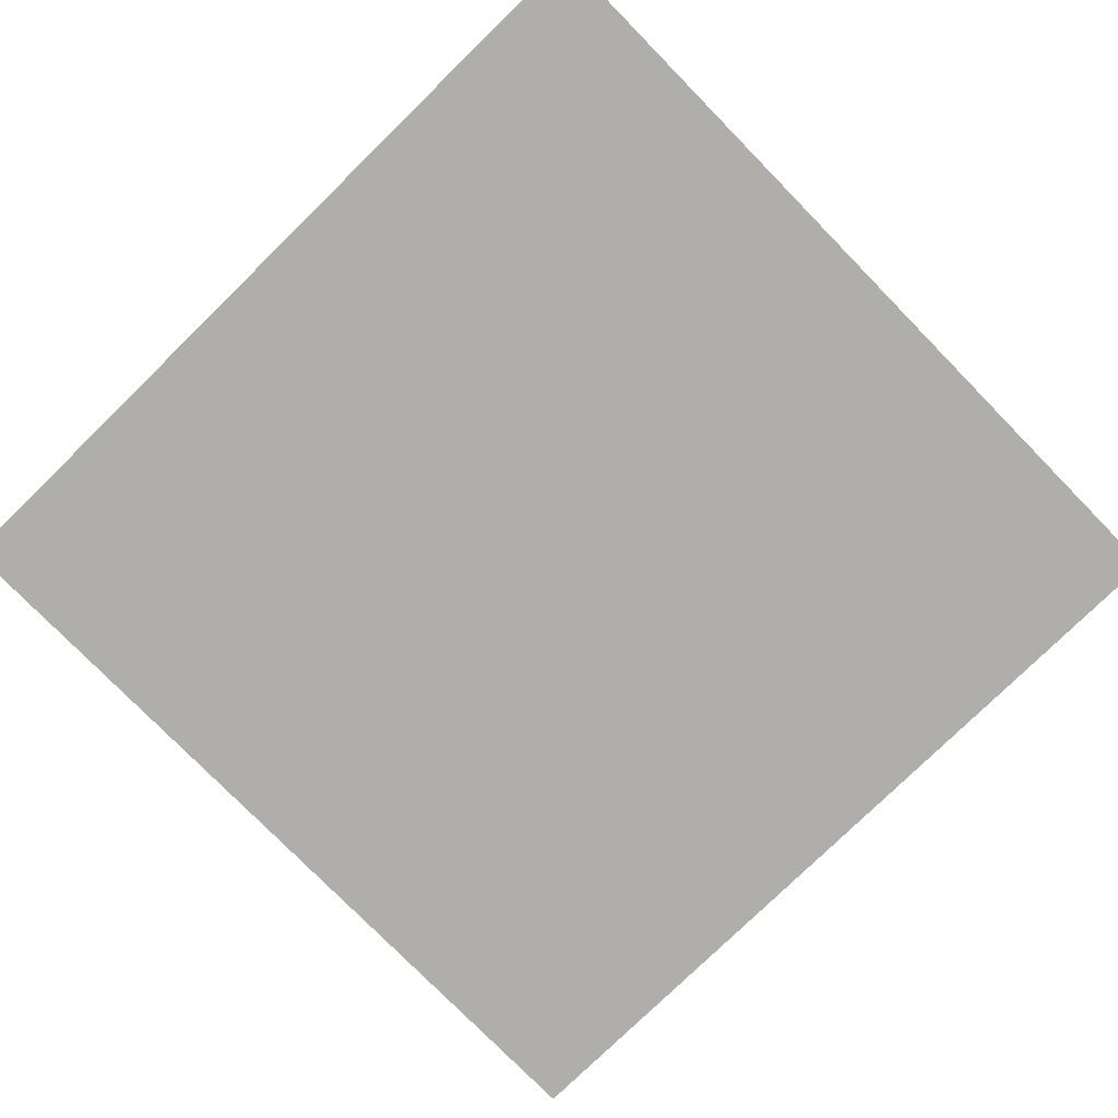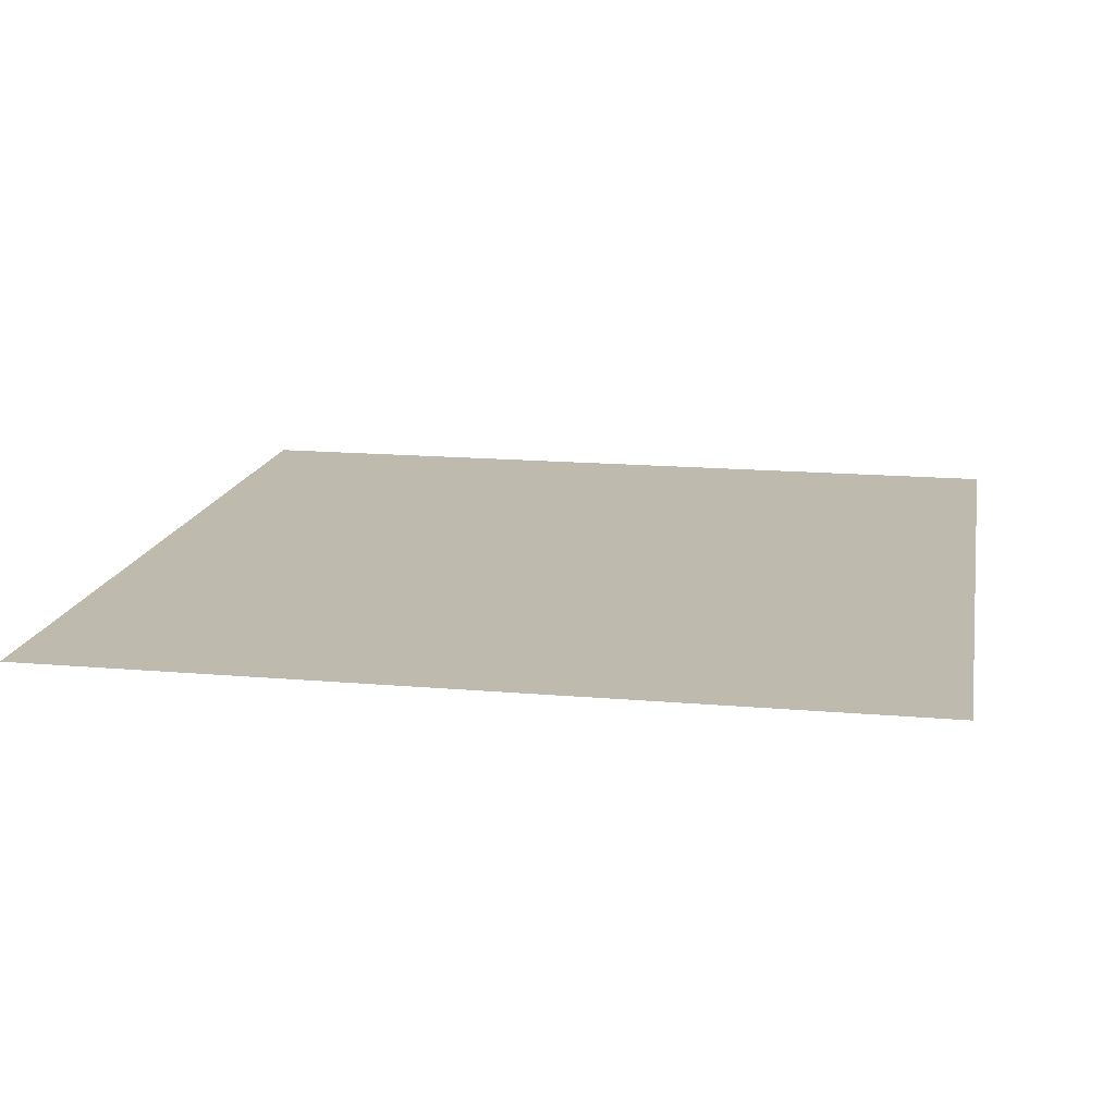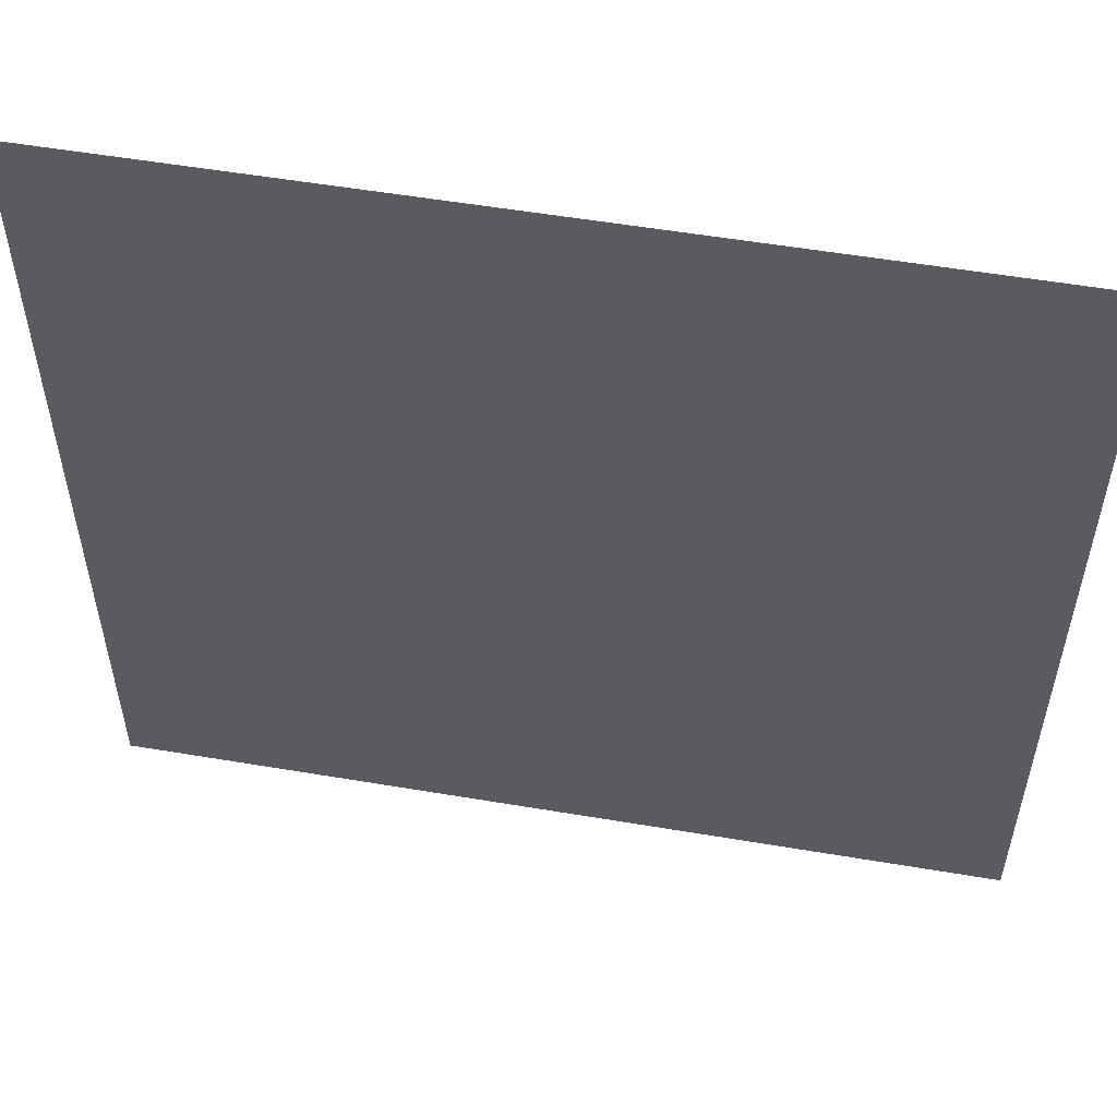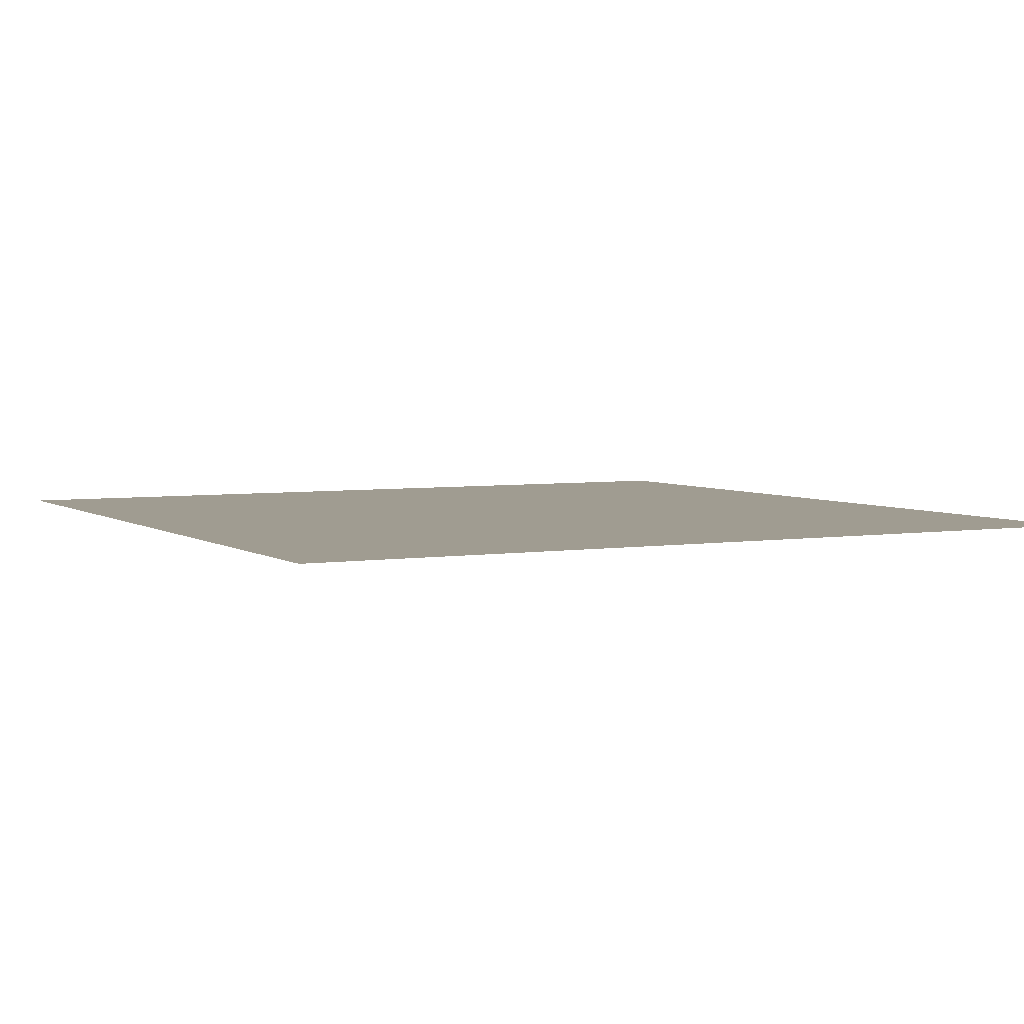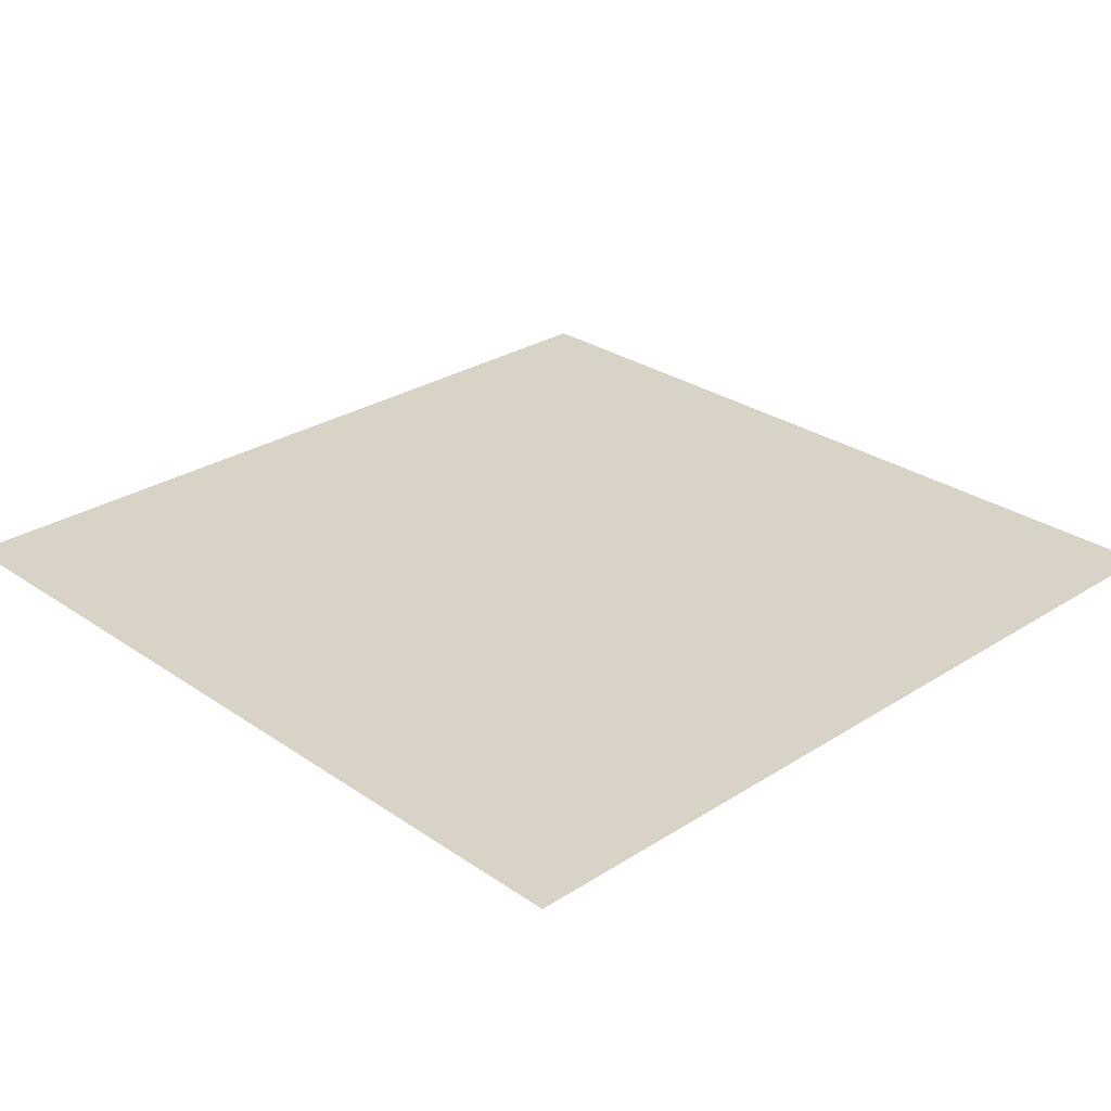
<metadata>
{"format":"obj","ext":"obj","renderer":"f3d","projection":"perspective","resolution":1024,"background":"white","views":[{"elev":-77.7,"azim":-135.6,"up":"+Z"},{"elev":15.7,"azim":-79.6,"up":"+Z"},{"elev":55.0,"azim":10.1,"up":"+Y"},{"elev":4.4,"azim":152.5,"up":"+Z"},{"elev":28.1,"azim":46.0,"up":"+Z"}]}
</metadata>
<code>
v 5540 -696.8 336
v 5540 -688.4 336
v 5540 -680.1 336
v 5540 -671.8 336
v 5549 -696.8 336
v 5549 -688.4 336
v 5549 -680.1 336
v 5549 -671.8 336
v 5557 -696.8 336
v 5557 -688.4 336
v 5557 -680.1 336
v 5557 -671.8 336
v 5565 -696.8 336
v 5565 -688.4 336
v 5565 -680.1 336
v 5565 -671.8 336
f 1 2 6
f 1 6 5
f 2 3 7
f 2 7 6
f 3 4 8
f 3 8 7
f 5 6 10
f 5 10 9
f 6 7 11
f 6 11 10
f 7 8 12
f 7 12 11
f 9 10 14
f 9 14 13
f 10 11 15
f 10 15 14
f 11 12 16
f 11 16 15

</code>
